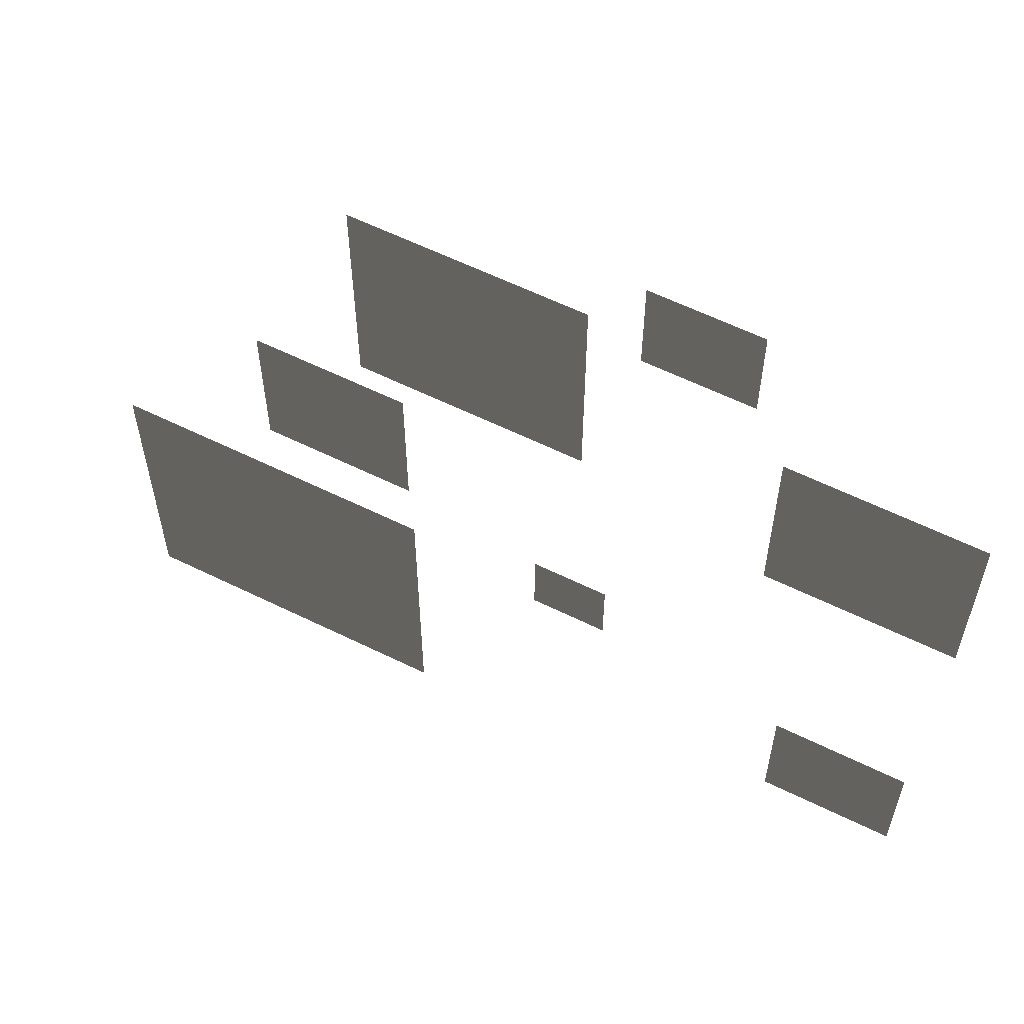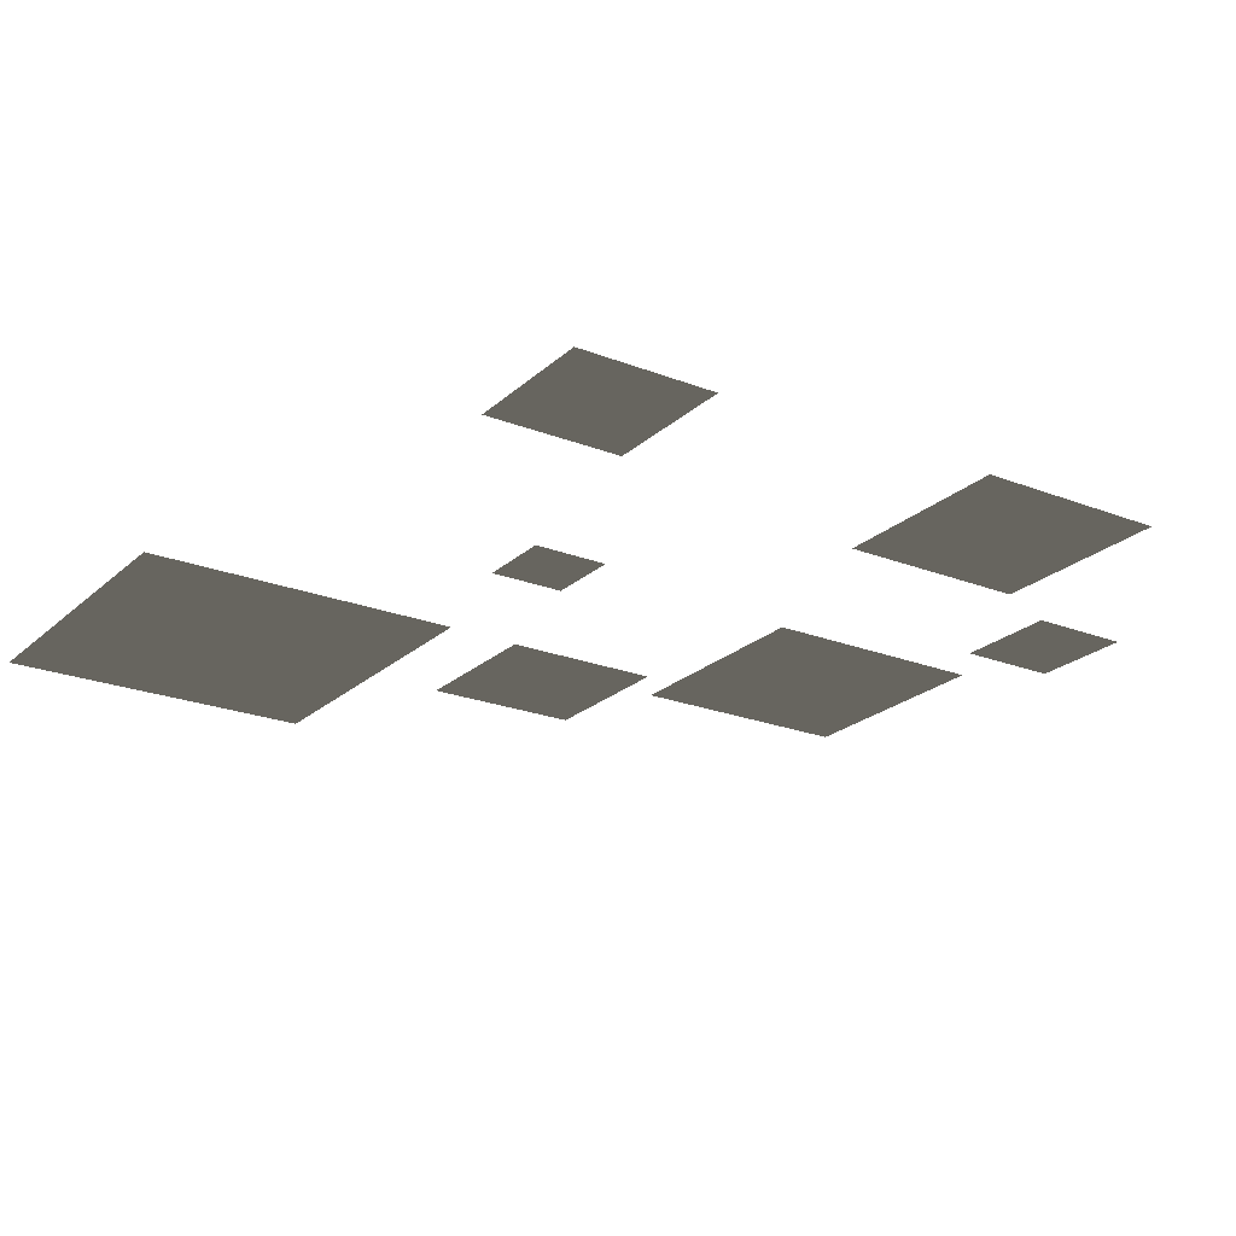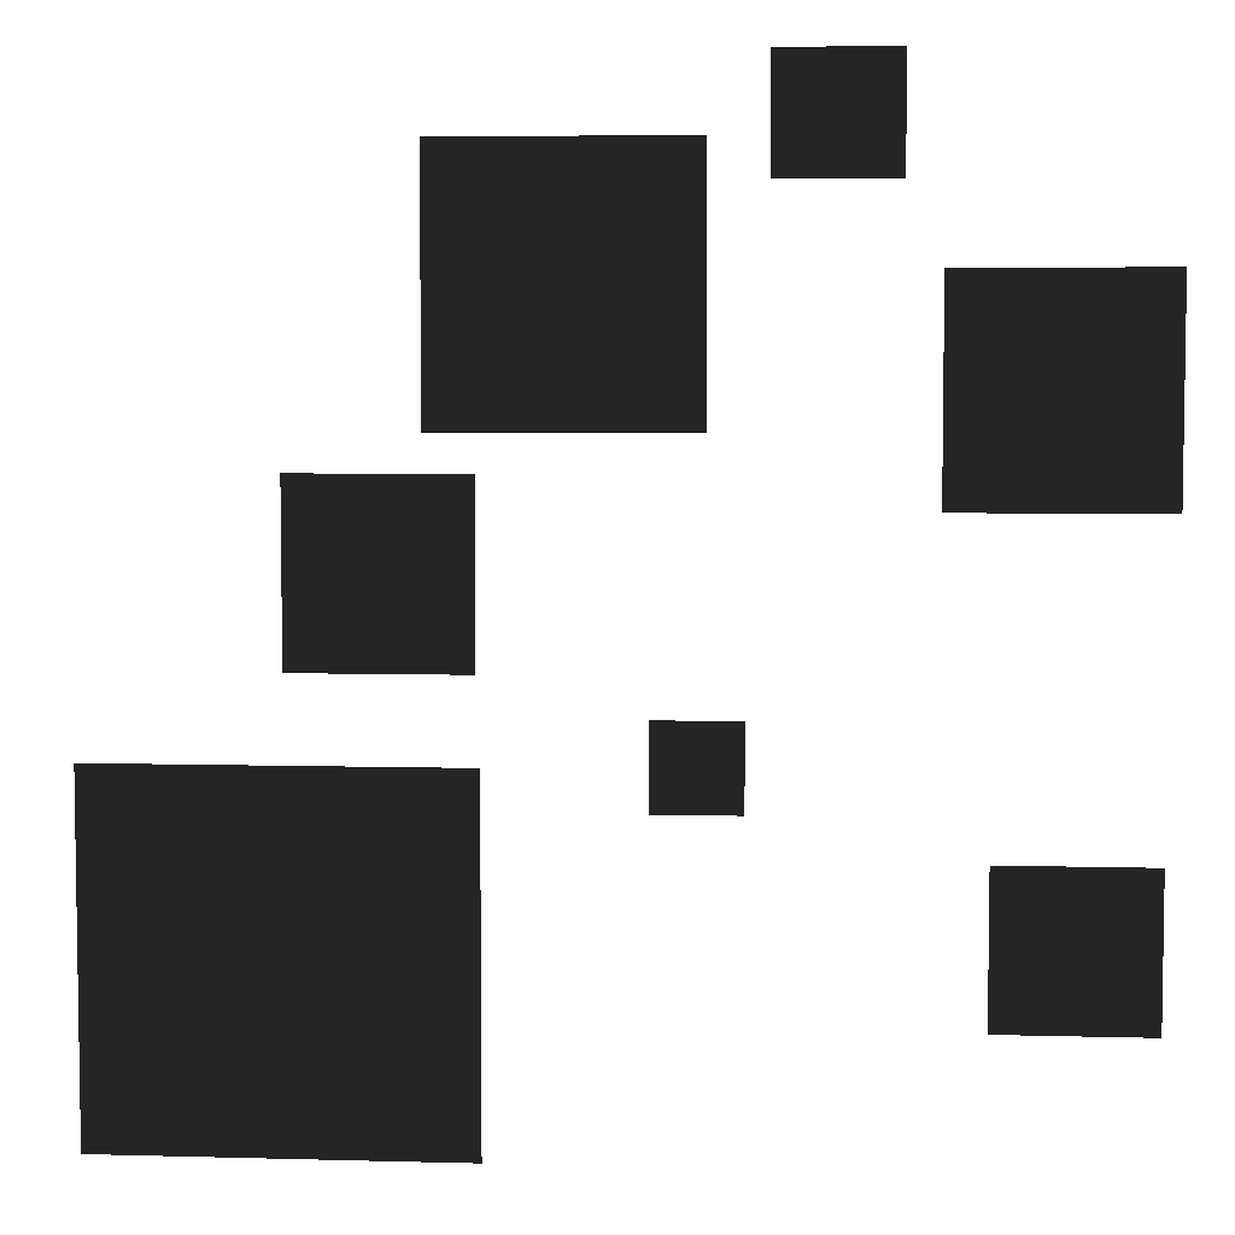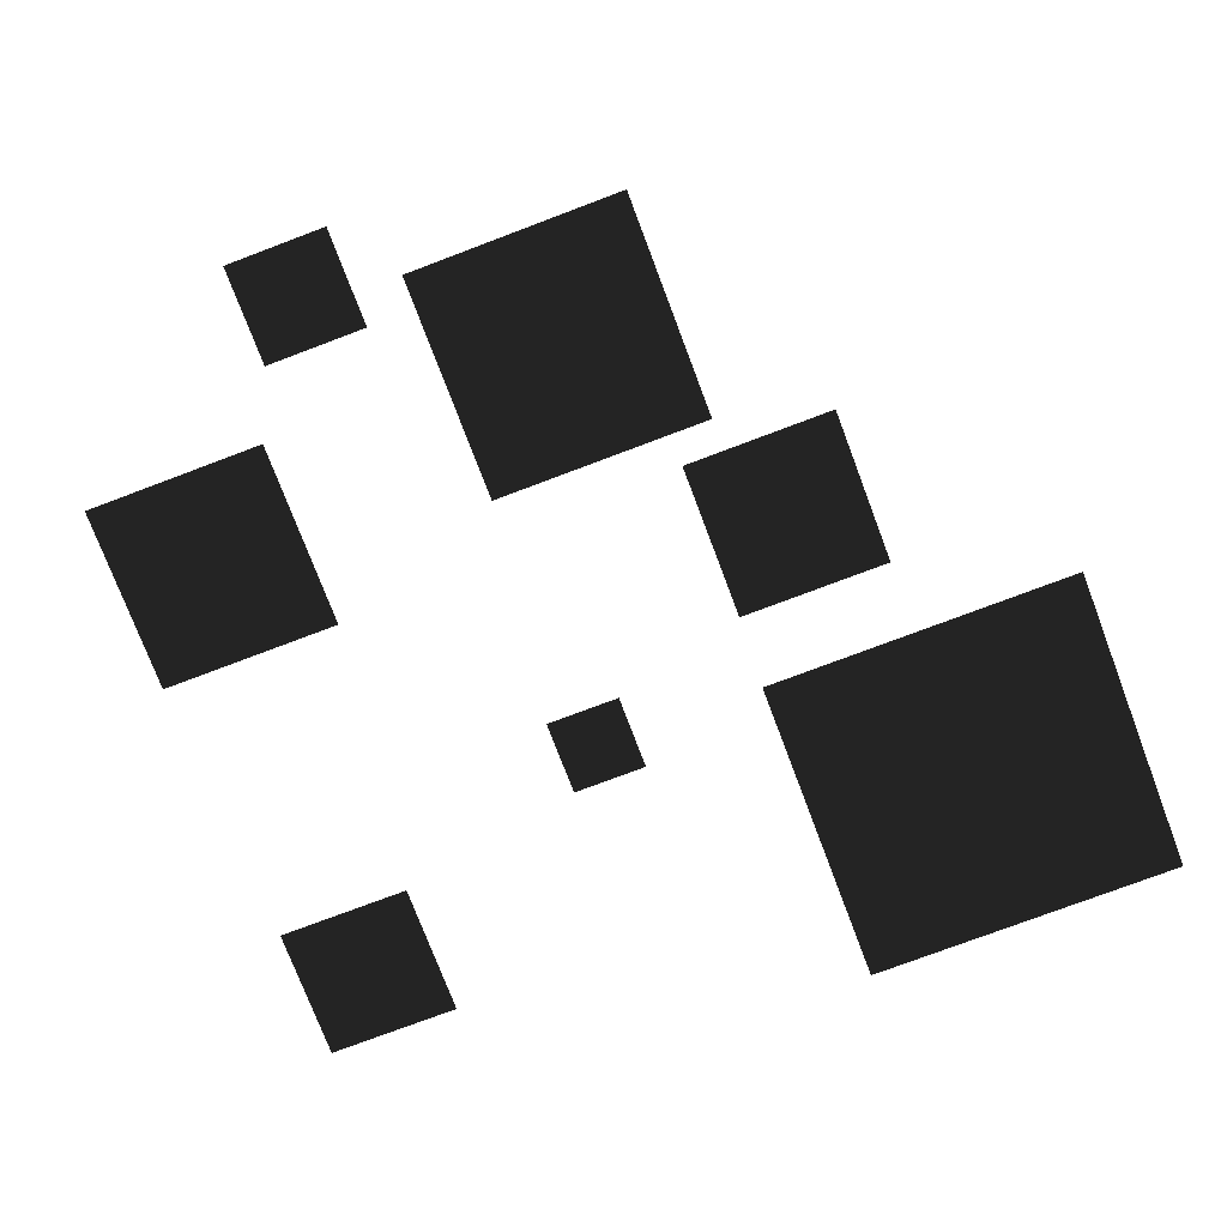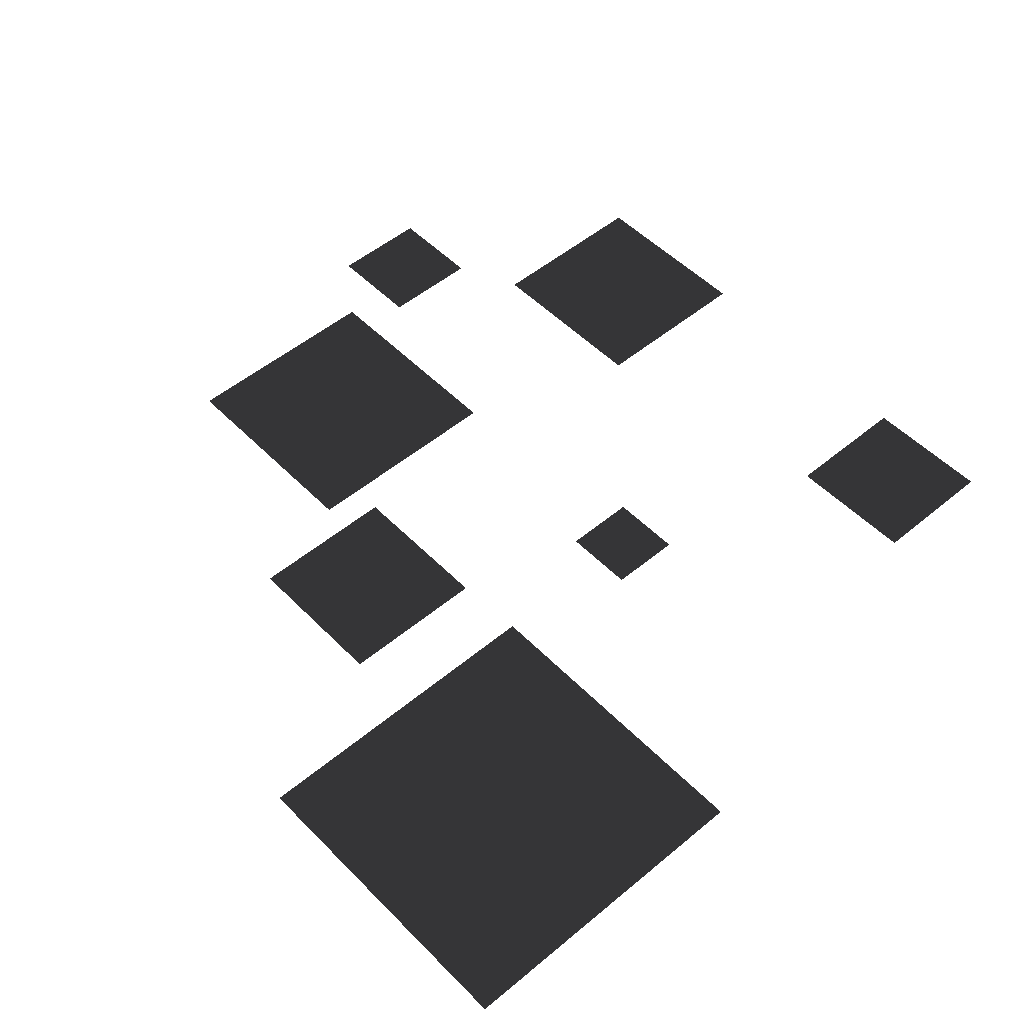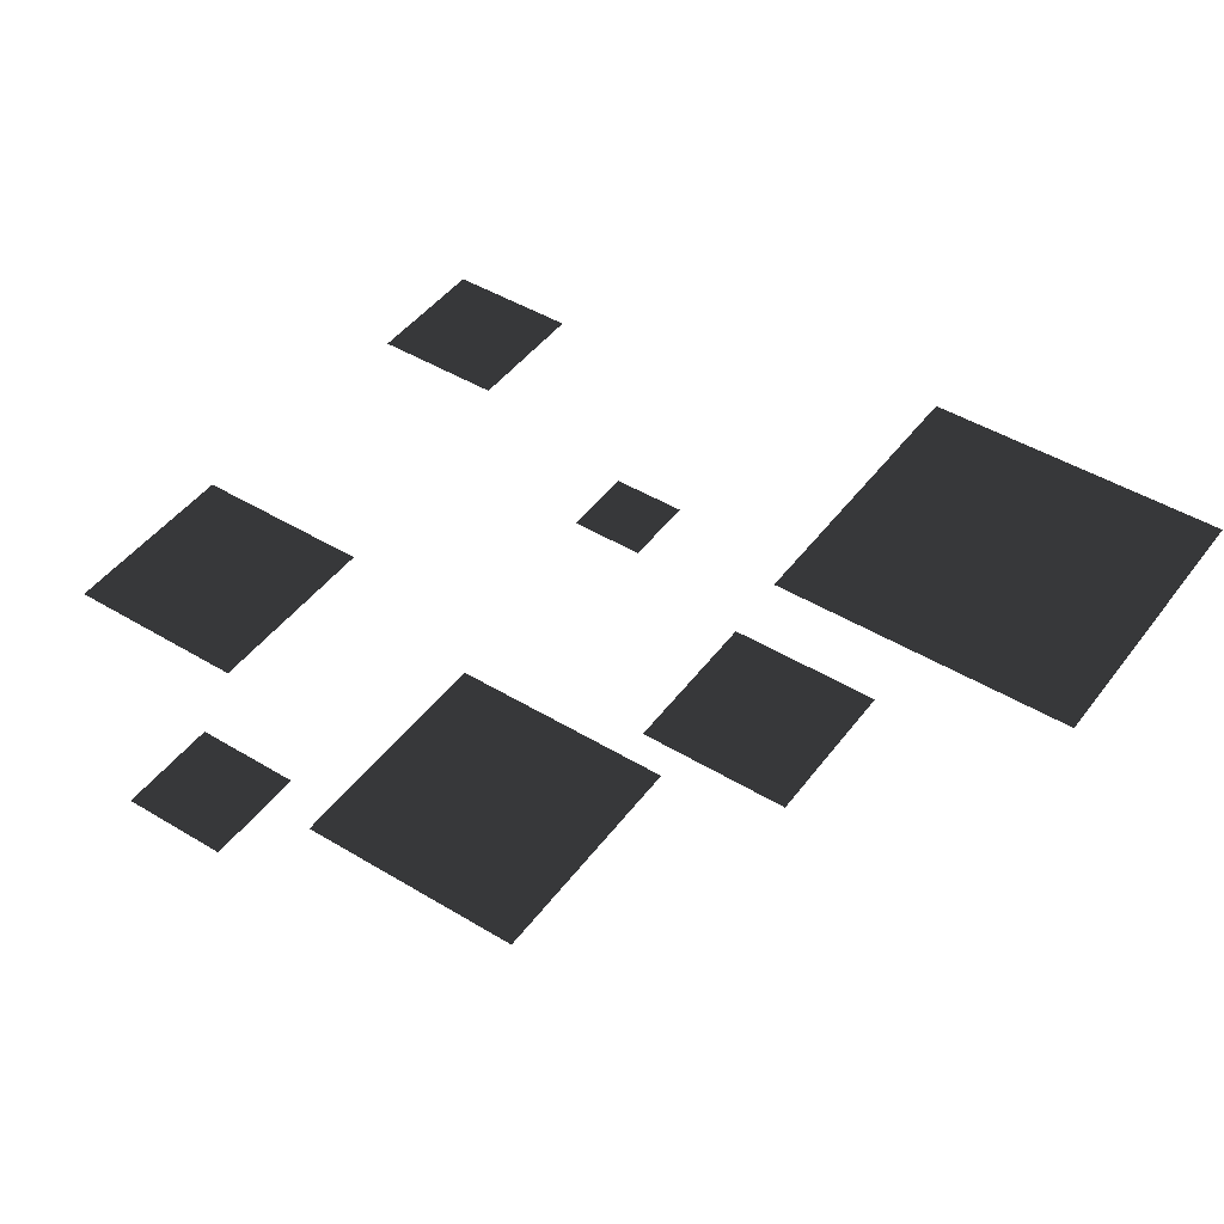
<metadata>
{"format":"obj","ext":"obj","renderer":"f3d","projection":"perspective","resolution":1024,"background":"white","views":[{"elev":60.0,"azim":26.8,"up":"+Y"},{"elev":-22.5,"azim":56.1,"up":"+Z"},{"elev":5.7,"azim":4.8,"up":"+Y"},{"elev":-75.8,"azim":-159.3,"up":"+Z"},{"elev":50.9,"azim":-42.3,"up":"+Z"},{"elev":46.1,"azim":-145.3,"up":"+Z"}]}
</metadata>
<code>
v 0.2001 0.4874 0
v 0.2001 0.3901 0
v 0.0996 0.4874 0
v 0.0996 0.3901 0
v -0.1207 -0.0564 0
v -0.1207 -0.3664 0
v -0.4377 -0.0564 0
v -0.4377 -0.3664 0
v 0.4077 0.3245 0
v 0.4077 0.1414 0
v 0.2294 0.3245 0
v 0.2294 0.1414 0
v -0.1238 0.169 0
v -0.1238 0.0154 0
v -0.2733 0.169 0
v -0.2733 0.0154 0
v 0.0521 0.4228 0
v 0.0521 0.2005 0
v -0.1645 0.4228 0
v -0.1645 0.2005 0
v 0.3994 -0.126 0
v 0.3994 -0.2568 0
v 0.2681 -0.126 0
v 0.2681 -0.2568 0
v 0.0822 -0.018 0
v 0.0822 -0.0907 0
v 0.0092 -0.018 0
v 0.0092 -0.0907 0
g Group_001
f 1 2 4 3
g Group_002
f 5 6 8 7
g Group_003
f 9 10 12 11
g Group_004
f 13 14 16 15
g Group_005
f 17 18 20 19
g Group_006
f 21 22 24 23
g Group_007
f 25 26 28 27

</code>
